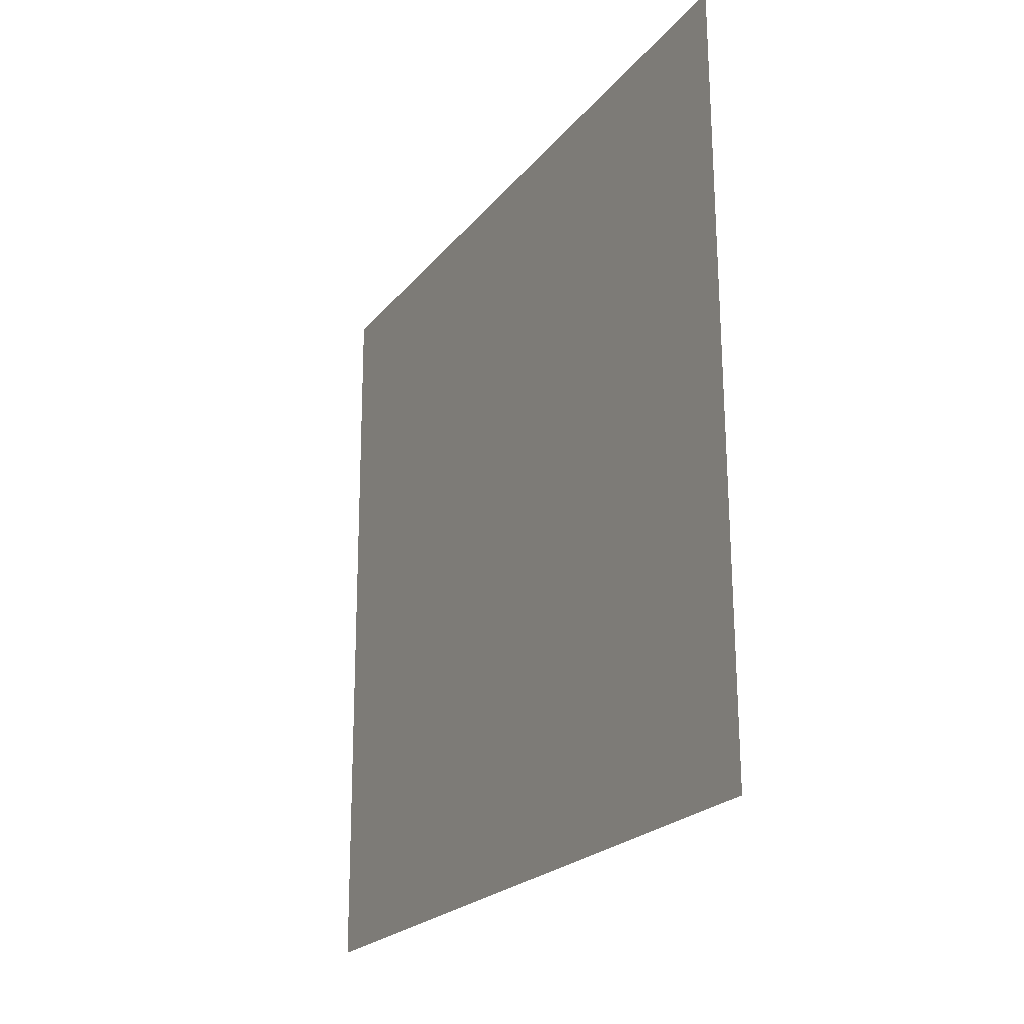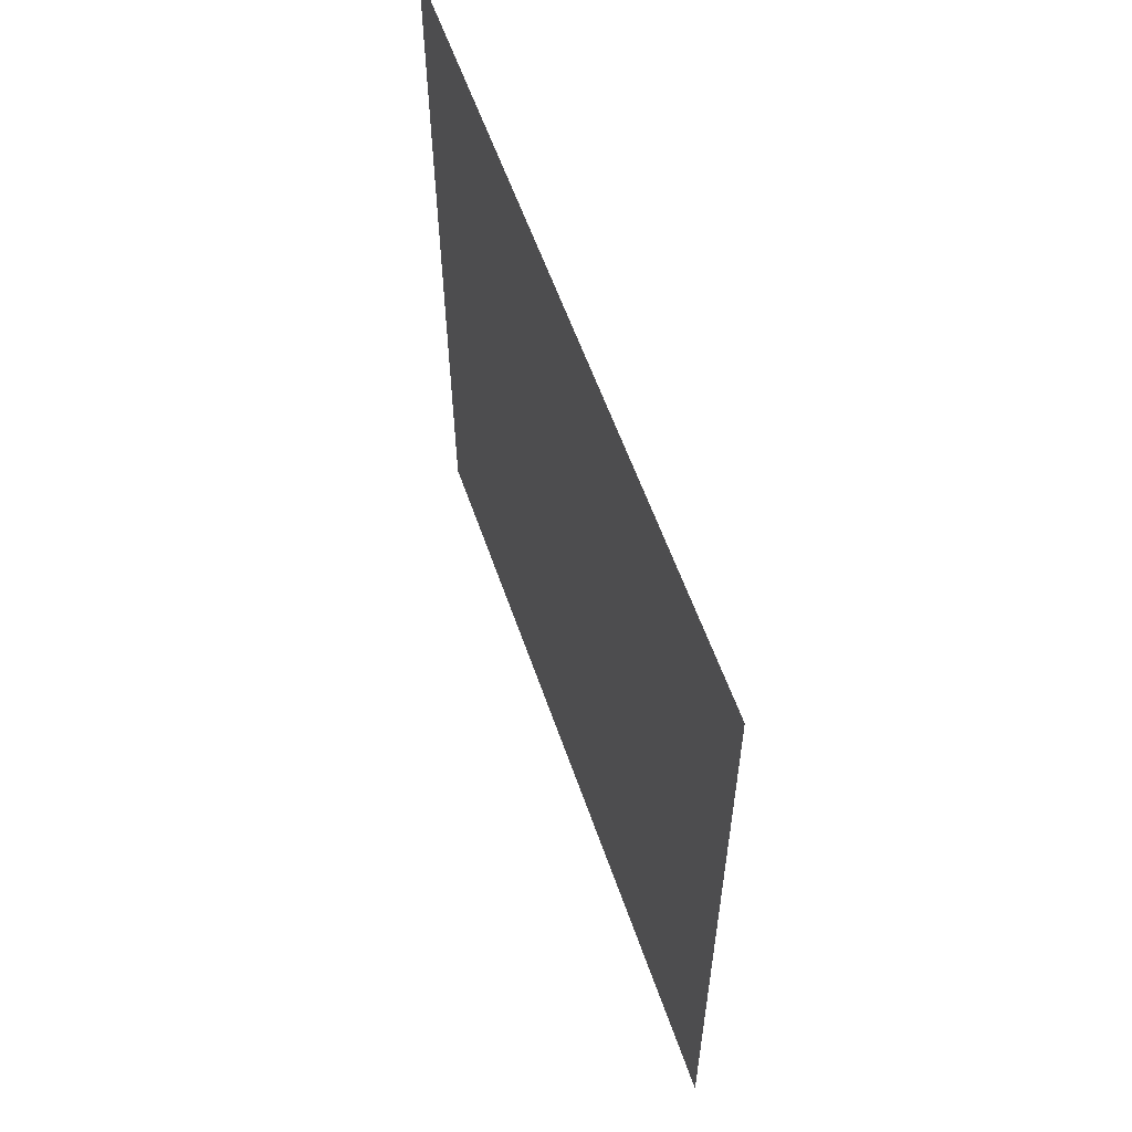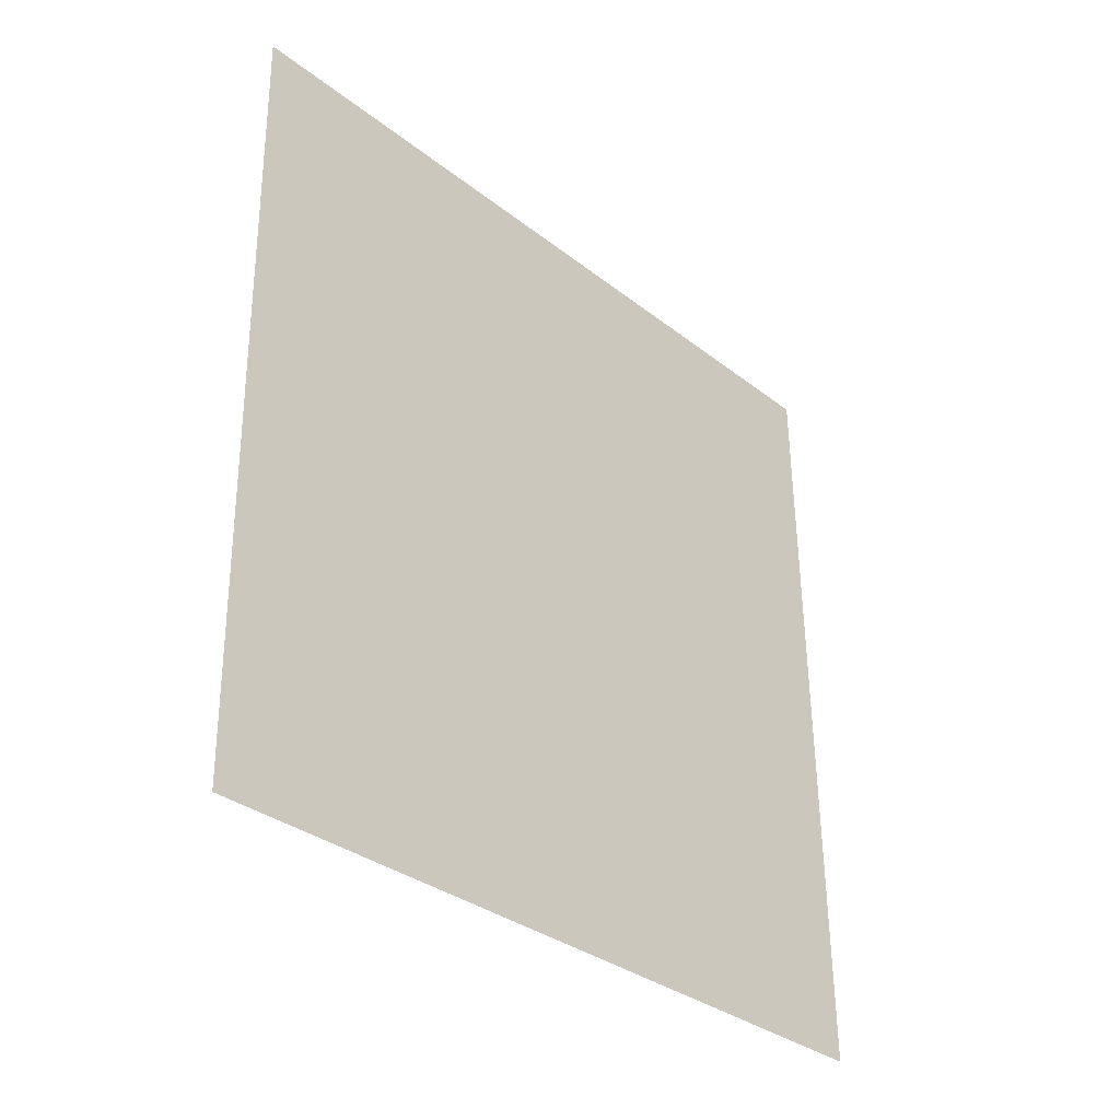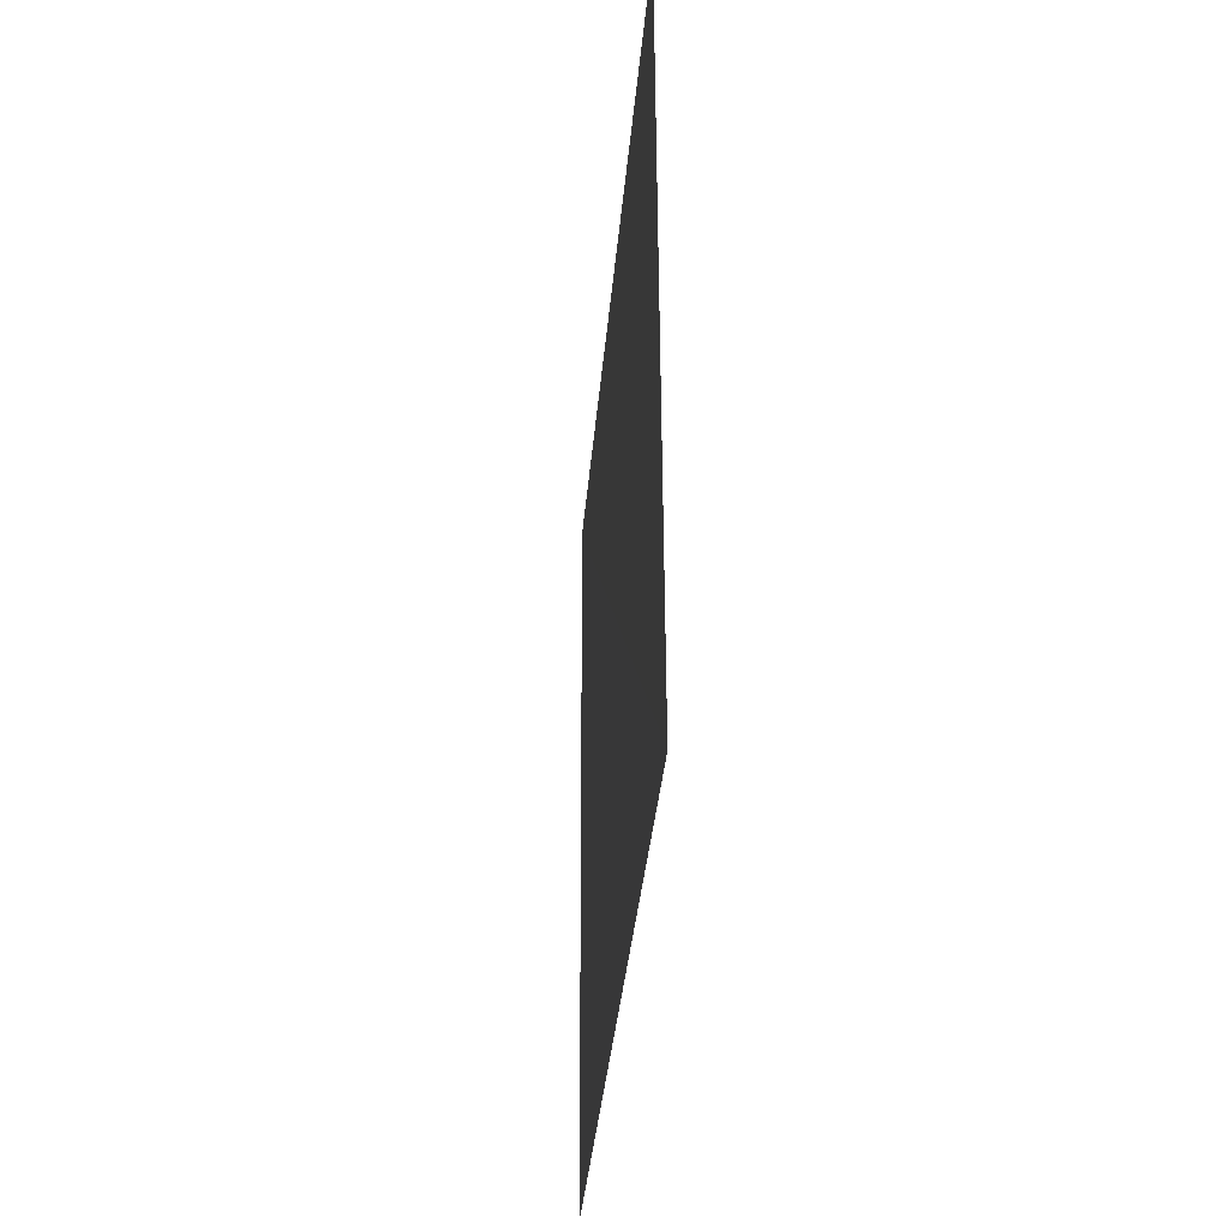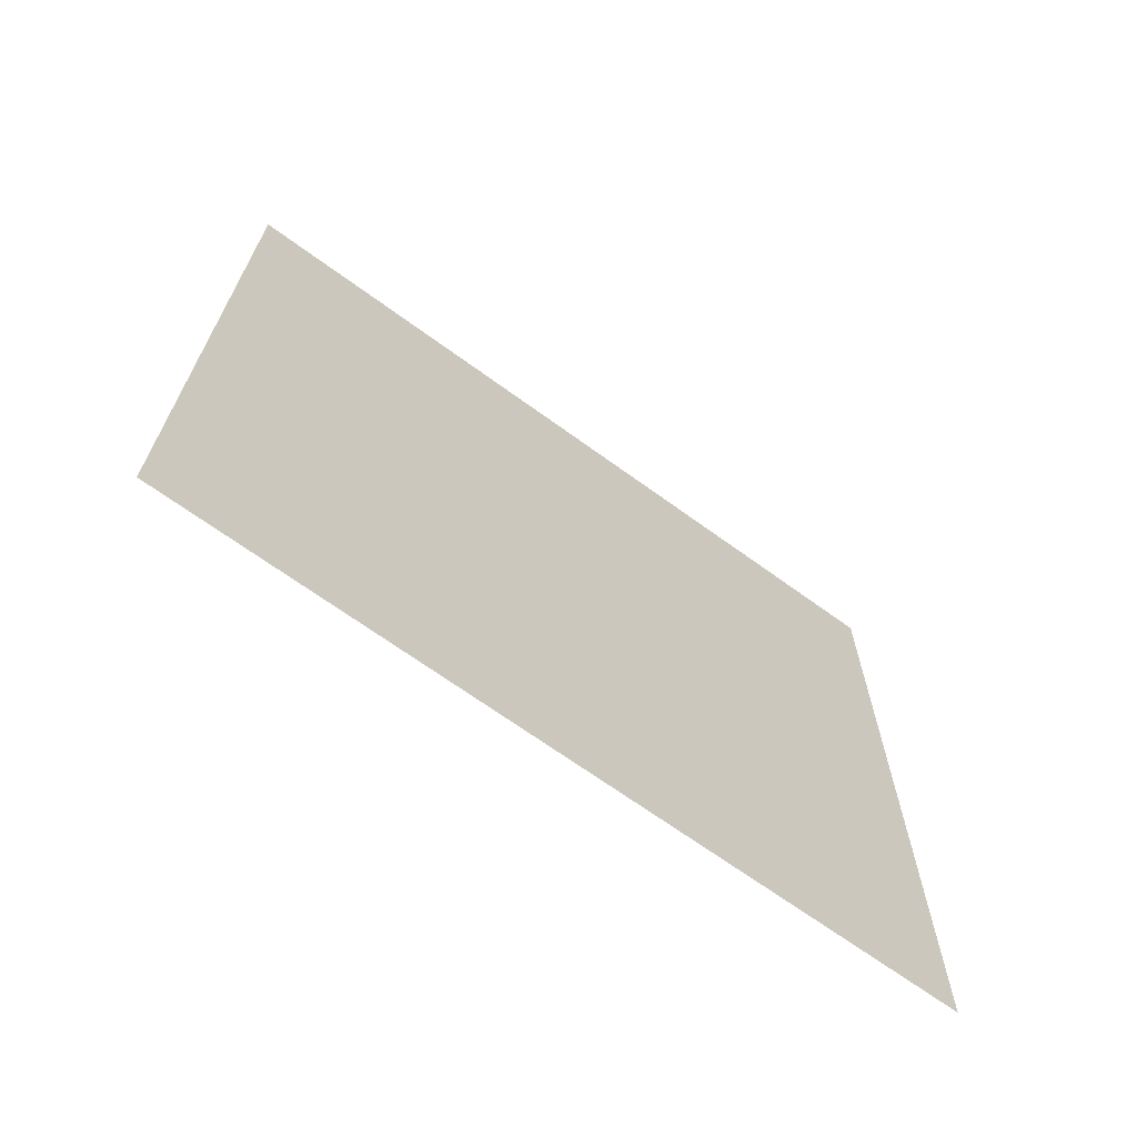
<metadata>
{"format":"obj","ext":"obj","renderer":"f3d","projection":"perspective","resolution":1024,"background":"white","views":[{"elev":-22.2,"azim":151.1,"up":"+Y"},{"elev":58.3,"azim":160.3,"up":"+Y"},{"elev":-32.8,"azim":42.7,"up":"+Z"},{"elev":-35.7,"azim":174.4,"up":"+Y"},{"elev":-68.0,"azim":53.1,"up":"+Y"}]}
</metadata>
<code>
v 0.007754 0.024 0.02737
v 0.007714 0.01458 0.02738
v 0.007845 0.01461 0.01789
v 0.007875 0.02402 0.01789
f 1 2 3
f 1 3 4
f 3 2 4
f 2 1 4

</code>
